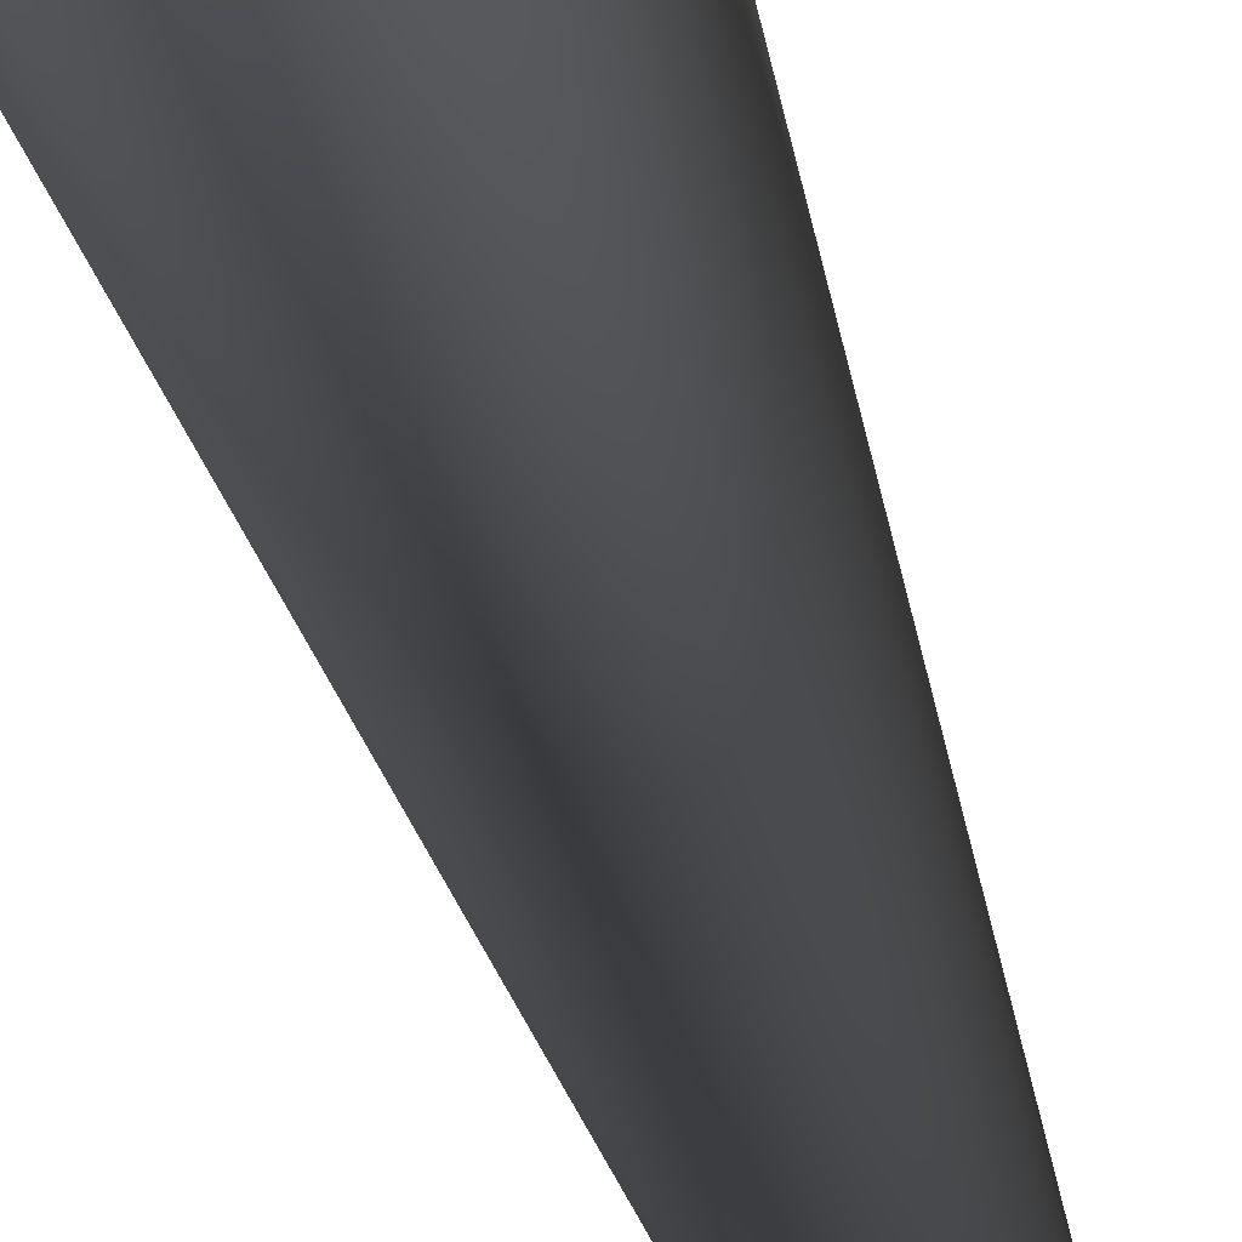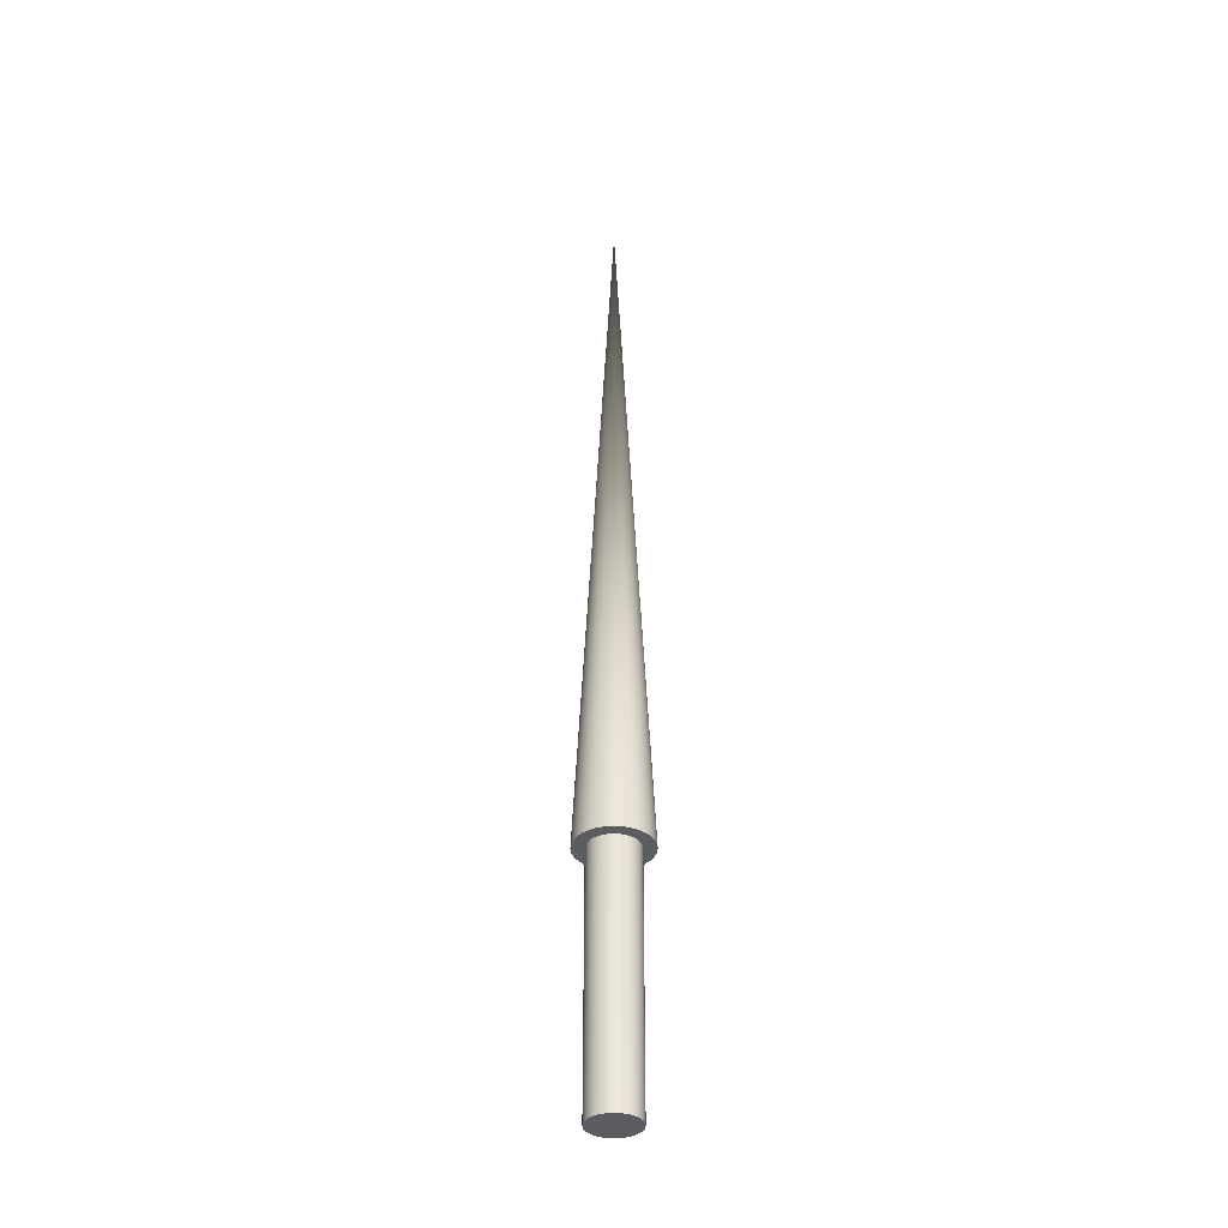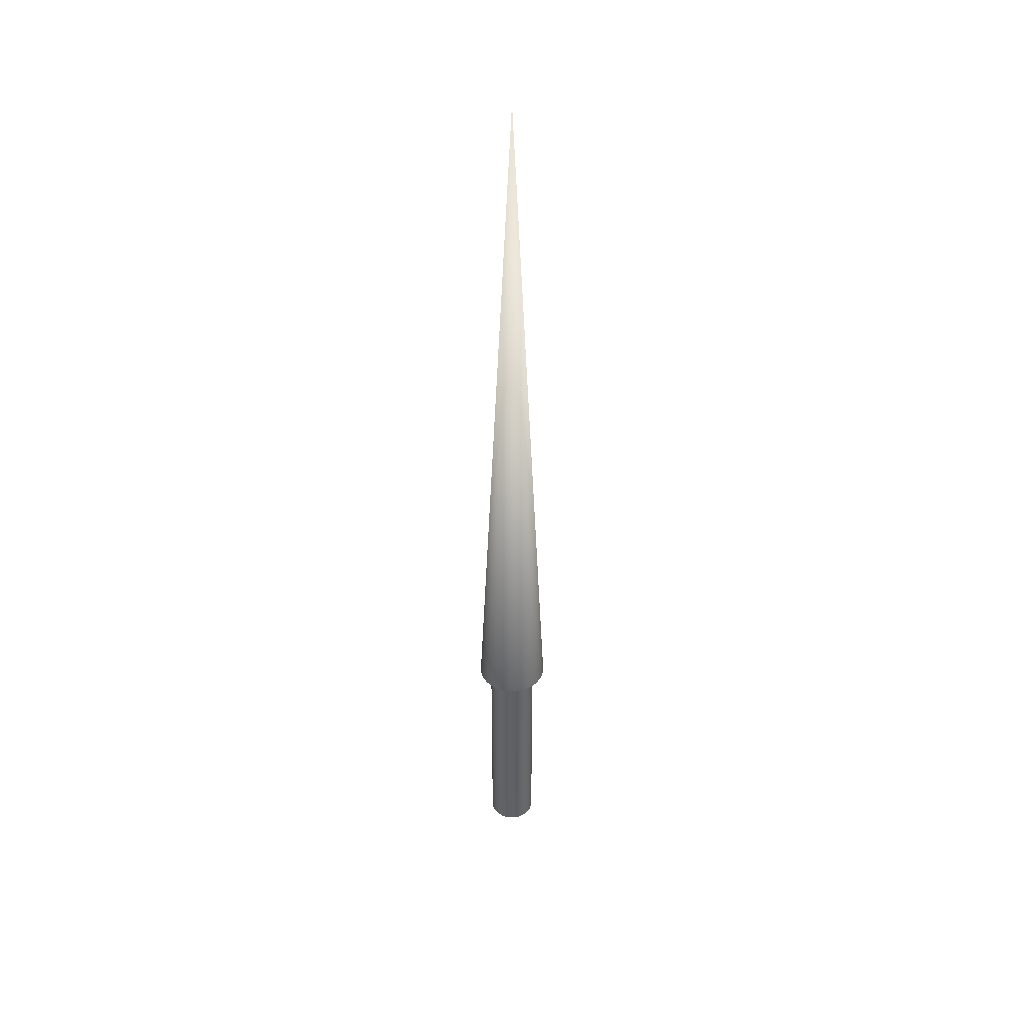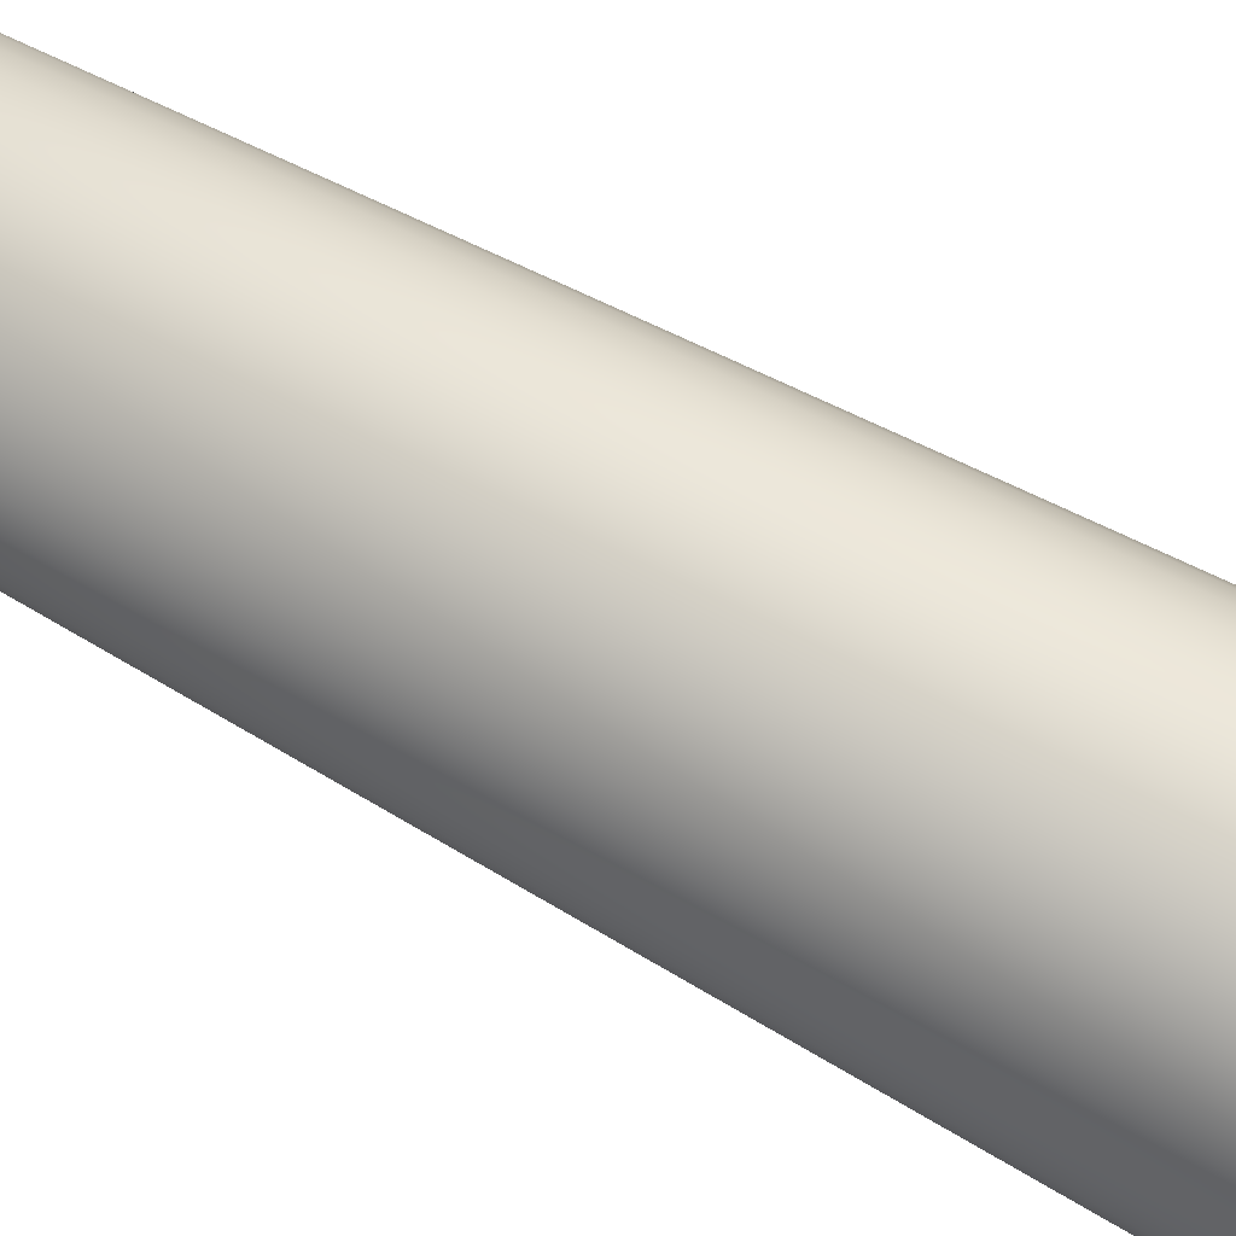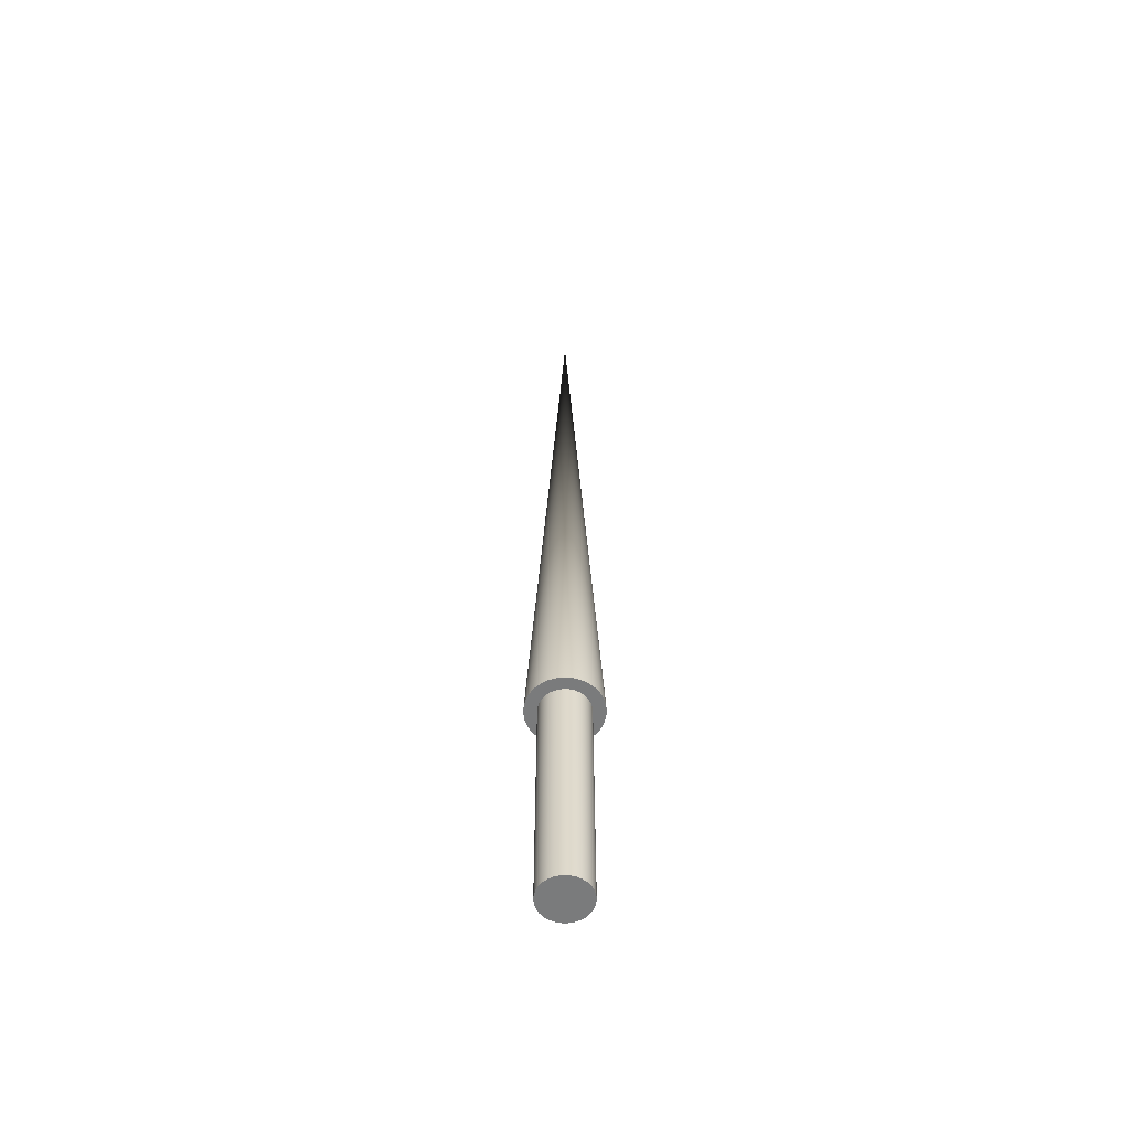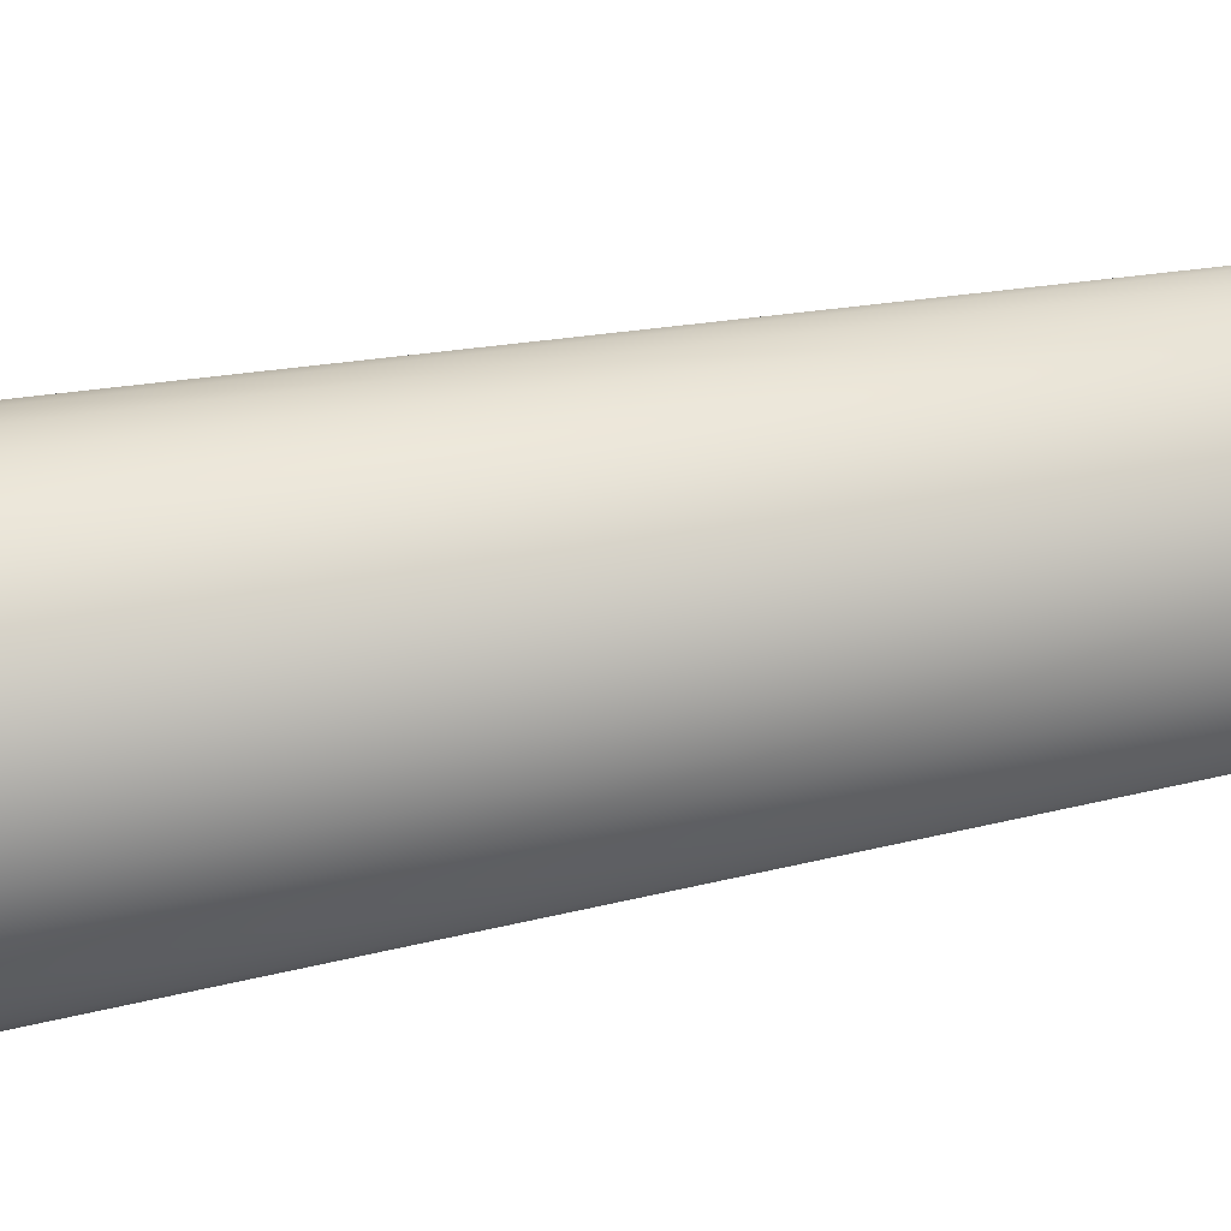
<metadata>
{"format":"obj","ext":"obj","renderer":"f3d","projection":"perspective","resolution":1024,"background":"white","views":[{"elev":-25.1,"azim":-170.2,"up":"+Y"},{"elev":-36.7,"azim":-43.5,"up":"+Z"},{"elev":41.1,"azim":-26.6,"up":"+Z"},{"elev":-54.1,"azim":58.0,"up":"+Y"},{"elev":-58.3,"azim":124.6,"up":"+Z"},{"elev":-20.9,"azim":-66.0,"up":"+Y"}]}
</metadata>
<code>
v 0.025 0 0
v 0.02452 0.004877 0
v 0.0231 0.009567 0
v 0.02079 0.01389 0
v 0.01768 0.01768 0
v 0.01389 0.02079 0
v 0.009567 0.0231 0
v 0.004877 0.02452 0
v 0 0.025 0
v -0.004877 0.02452 0
v -0.009567 0.0231 0
v -0.01389 0.02079 0
v -0.01768 0.01768 0
v -0.02079 0.01389 0
v -0.0231 0.009567 0
v -0.02452 0.004877 0
v -0.025 0 0
v -0.02452 -0.004877 0
v -0.0231 -0.009567 0
v -0.02079 -0.01389 0
v -0.01768 -0.01768 0
v -0.01389 -0.02079 0
v -0.009567 -0.0231 0
v -0.004877 -0.02452 0
v -0 -0.025 0
v 0.004877 -0.02452 0
v 0.009567 -0.0231 0
v 0.01389 -0.02079 0
v 0.01768 -0.01768 0
v 0.02079 -0.01389 0
v 0.0231 -0.009567 0
v 0.02452 -0.004877 0
v 0.025 0 0
v 0.02452 0.004877 0
v 0.0231 0.009567 0
v 0.02079 0.01389 0
v 0.01768 0.01768 0
v 0.01389 0.02079 0
v 0.009567 0.0231 0
v 0.004877 0.02452 0
v 0 0.025 0
v -0.004877 0.02452 0
v -0.009567 0.0231 0
v -0.01389 0.02079 0
v -0.01768 0.01768 0
v -0.02079 0.01389 0
v -0.0231 0.009567 0
v -0.02452 0.004877 0
v -0.025 0 0
v -0.02452 -0.004877 0
v -0.0231 -0.009567 0
v -0.02079 -0.01389 0
v -0.01768 -0.01768 0
v -0.01389 -0.02079 0
v -0.009567 -0.0231 0
v -0.004877 -0.02452 0
v -0 -0.025 0
v 0.004877 -0.02452 0
v 0.009567 -0.0231 0
v 0.01389 -0.02079 0
v 0.01768 -0.01768 0
v 0.02079 -0.01389 0
v 0.0231 -0.009567 0
v 0.02452 -0.004877 0
v 0.025 0 0.25
v 0.02452 0.004877 0.25
v 0.0231 0.009567 0.25
v 0.02079 0.01389 0.25
v 0.01768 0.01768 0.25
v 0.01389 0.02079 0.25
v 0.009567 0.0231 0.25
v 0.004877 0.02452 0.25
v 0 0.025 0.25
v -0.004877 0.02452 0.25
v -0.009567 0.0231 0.25
v -0.01389 0.02079 0.25
v -0.01768 0.01768 0.25
v -0.02079 0.01389 0.25
v -0.0231 0.009567 0.25
v -0.02452 0.004877 0.25
v -0.025 0 0.25
v -0.02452 -0.004877 0.25
v -0.0231 -0.009567 0.25
v -0.02079 -0.01389 0.25
v -0.01768 -0.01768 0.25
v -0.01389 -0.02079 0.25
v -0.009567 -0.0231 0.25
v -0.004877 -0.02452 0.25
v -0 -0.025 0.25
v 0.004877 -0.02452 0.25
v 0.009567 -0.0231 0.25
v 0.01389 -0.02079 0.25
v 0.01768 -0.01768 0.25
v 0.02079 -0.01389 0.25
v 0.0231 -0.009567 0.25
v 0.02452 -0.004877 0.25
v 0.025 0 0.25
v 0.02452 0.004877 0.25
v 0.0231 0.009567 0.25
v 0.02079 0.01389 0.25
v 0.01768 0.01768 0.25
v 0.01389 0.02079 0.25
v 0.009567 0.0231 0.25
v 0.004877 0.02452 0.25
v 0 0.025 0.25
v -0.004877 0.02452 0.25
v -0.009567 0.0231 0.25
v -0.01389 0.02079 0.25
v -0.01768 0.01768 0.25
v -0.02079 0.01389 0.25
v -0.0231 0.009567 0.25
v -0.02452 0.004877 0.25
v -0.025 0 0.25
v -0.02452 -0.004877 0.25
v -0.0231 -0.009567 0.25
v -0.02079 -0.01389 0.25
v -0.01768 -0.01768 0.25
v -0.01389 -0.02079 0.25
v -0.009567 -0.0231 0.25
v -0.004877 -0.02452 0.25
v -0 -0.025 0.25
v 0.004877 -0.02452 0.25
v 0.009567 -0.0231 0.25
v 0.01389 -0.02079 0.25
v 0.01768 -0.01768 0.25
v 0.02079 -0.01389 0.25
v 0.0231 -0.009567 0.25
v 0.02452 -0.004877 0.25
v 0.0375 0 0.25
v 0.03678 0.007316 0.25
v 0.03465 0.01435 0.25
v 0.03118 0.02083 0.25
v 0.02652 0.02652 0.25
v 0.02083 0.03118 0.25
v 0.01435 0.03465 0.25
v 0.007316 0.03678 0.25
v 0 0.0375 0.25
v -0.007316 0.03678 0.25
v -0.01435 0.03465 0.25
v -0.02083 0.03118 0.25
v -0.02652 0.02652 0.25
v -0.03118 0.02083 0.25
v -0.03465 0.01435 0.25
v -0.03678 0.007316 0.25
v -0.0375 0 0.25
v -0.03678 -0.007316 0.25
v -0.03465 -0.01435 0.25
v -0.03118 -0.02083 0.25
v -0.02652 -0.02652 0.25
v -0.02083 -0.03118 0.25
v -0.01435 -0.03465 0.25
v -0.007316 -0.03678 0.25
v -0 -0.0375 0.25
v 0.007316 -0.03678 0.25
v 0.01435 -0.03465 0.25
v 0.02083 -0.03118 0.25
v 0.02652 -0.02652 0.25
v 0.03118 -0.02083 0.25
v 0.03465 -0.01435 0.25
v 0.03678 -0.007316 0.25
v 0 0 1
v 0.0375 0 0.25
v 0.03678 0.007316 0.25
v 0.03465 0.01435 0.25
v 0.03118 0.02083 0.25
v 0.02652 0.02652 0.25
v 0.02083 0.03118 0.25
v 0.01435 0.03465 0.25
v 0.007316 0.03678 0.25
v 0 0.0375 0.25
v -0.007316 0.03678 0.25
v -0.01435 0.03465 0.25
v -0.02083 0.03118 0.25
v -0.02652 0.02652 0.25
v -0.03118 0.02083 0.25
v -0.03465 0.01435 0.25
v -0.03678 0.007316 0.25
v -0.0375 0 0.25
v -0.03678 -0.007316 0.25
v -0.03465 -0.01435 0.25
v -0.03118 -0.02083 0.25
v -0.02652 -0.02652 0.25
v -0.02083 -0.03118 0.25
v -0.01435 -0.03465 0.25
v -0.007316 -0.03678 0.25
v -0 -0.0375 0.25
v 0.007316 -0.03678 0.25
v 0.01435 -0.03465 0.25
v 0.02083 -0.03118 0.25
v 0.02652 -0.02652 0.25
v 0.03118 -0.02083 0.25
v 0.03465 -0.01435 0.25
v 0.03678 -0.007316 0.25
f 1 3 2
f 1 4 3
f 1 5 4
f 1 6 5
f 1 7 6
f 1 8 7
f 1 9 8
f 1 10 9
f 1 11 10
f 1 12 11
f 1 13 12
f 1 14 13
f 1 15 14
f 1 16 15
f 1 17 16
f 1 18 17
f 1 19 18
f 1 20 19
f 1 21 20
f 1 22 21
f 1 23 22
f 1 24 23
f 1 25 24
f 1 26 25
f 1 27 26
f 1 28 27
f 1 29 28
f 1 30 29
f 1 31 30
f 1 32 31
f 33 66 65
f 33 34 66
f 34 67 66
f 34 35 67
f 35 68 67
f 35 36 68
f 36 69 68
f 36 37 69
f 37 70 69
f 37 38 70
f 38 71 70
f 38 39 71
f 39 72 71
f 39 40 72
f 40 73 72
f 40 41 73
f 41 74 73
f 41 42 74
f 42 75 74
f 42 43 75
f 43 76 75
f 43 44 76
f 44 77 76
f 44 45 77
f 45 78 77
f 45 46 78
f 46 79 78
f 46 47 79
f 47 80 79
f 47 48 80
f 48 81 80
f 48 49 81
f 49 82 81
f 49 50 82
f 50 83 82
f 50 51 83
f 51 84 83
f 51 52 84
f 52 85 84
f 52 53 85
f 53 86 85
f 53 54 86
f 54 87 86
f 54 55 87
f 55 88 87
f 55 56 88
f 56 89 88
f 56 57 89
f 57 90 89
f 57 58 90
f 58 91 90
f 58 59 91
f 59 92 91
f 59 60 92
f 60 93 92
f 60 61 93
f 61 94 93
f 61 62 94
f 62 95 94
f 62 63 95
f 63 96 95
f 63 64 96
f 64 65 96
f 64 33 65
f 97 130 129
f 97 98 130
f 98 131 130
f 98 99 131
f 99 132 131
f 99 100 132
f 100 133 132
f 100 101 133
f 101 134 133
f 101 102 134
f 102 135 134
f 102 103 135
f 103 136 135
f 103 104 136
f 104 137 136
f 104 105 137
f 105 138 137
f 105 106 138
f 106 139 138
f 106 107 139
f 107 140 139
f 107 108 140
f 108 141 140
f 108 109 141
f 109 142 141
f 109 110 142
f 110 143 142
f 110 111 143
f 111 144 143
f 111 112 144
f 112 145 144
f 112 113 145
f 113 146 145
f 113 114 146
f 114 147 146
f 114 115 147
f 115 148 147
f 115 116 148
f 116 149 148
f 116 117 149
f 117 150 149
f 117 118 150
f 118 151 150
f 118 119 151
f 119 152 151
f 119 120 152
f 120 153 152
f 120 121 153
f 121 154 153
f 121 122 154
f 122 155 154
f 122 123 155
f 123 156 155
f 123 124 156
f 124 157 156
f 124 125 157
f 125 158 157
f 125 126 158
f 126 159 158
f 126 127 159
f 127 160 159
f 127 128 160
f 128 129 160
f 128 97 129
f 161 162 163
f 161 163 164
f 161 164 165
f 161 165 166
f 161 166 167
f 161 167 168
f 161 168 169
f 161 169 170
f 161 170 171
f 161 171 172
f 161 172 173
f 161 173 174
f 161 174 175
f 161 175 176
f 161 176 177
f 161 177 178
f 161 178 179
f 161 179 180
f 161 180 181
f 161 181 182
f 161 182 183
f 161 183 184
f 161 184 185
f 161 185 186
f 161 186 187
f 161 187 188
f 161 188 189
f 161 189 190
f 161 190 191
f 161 191 192
f 161 192 193
f 161 193 162

</code>
